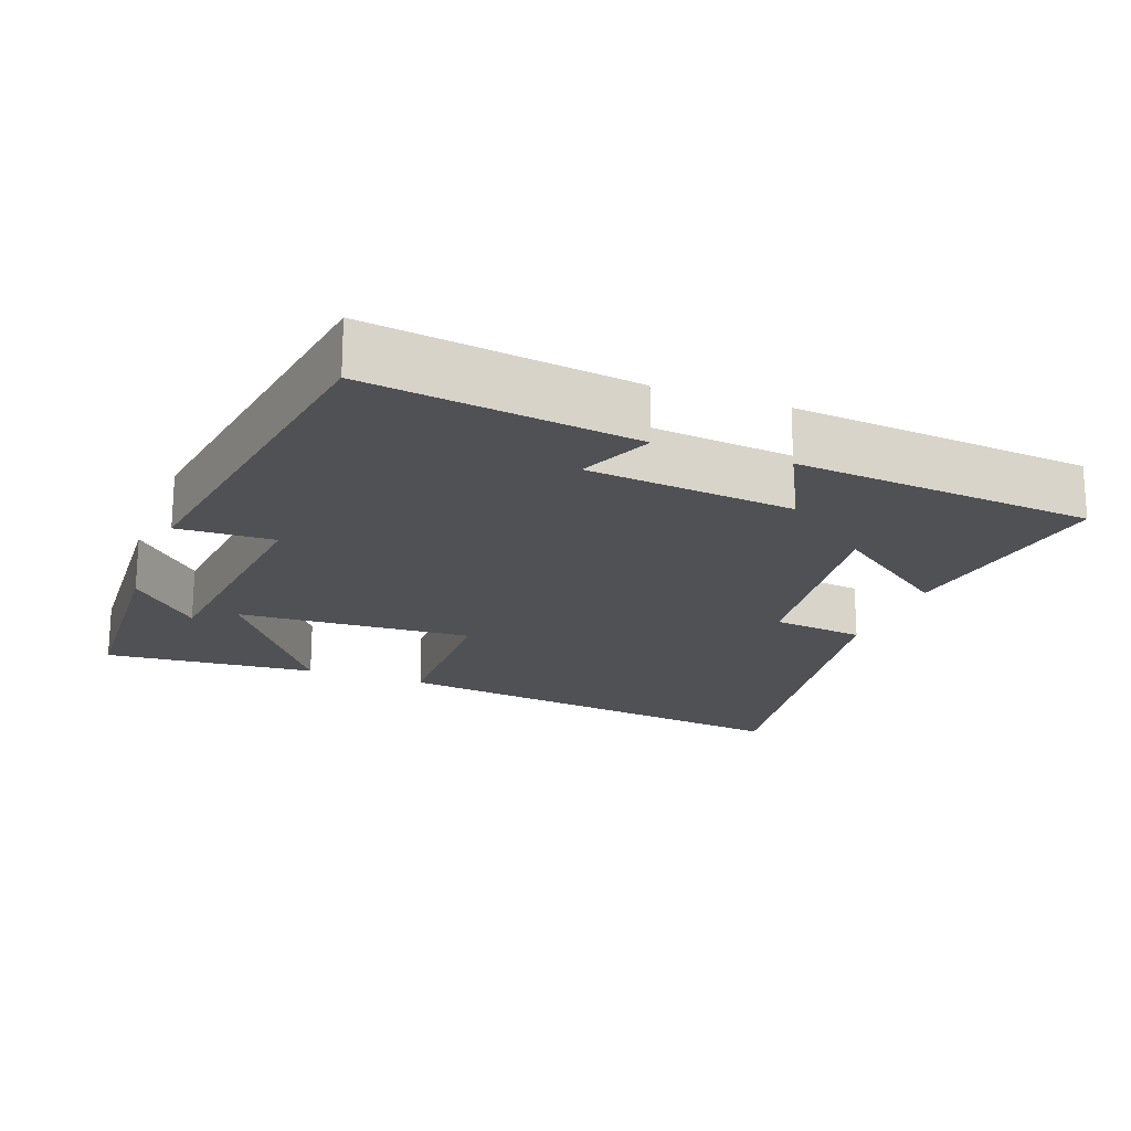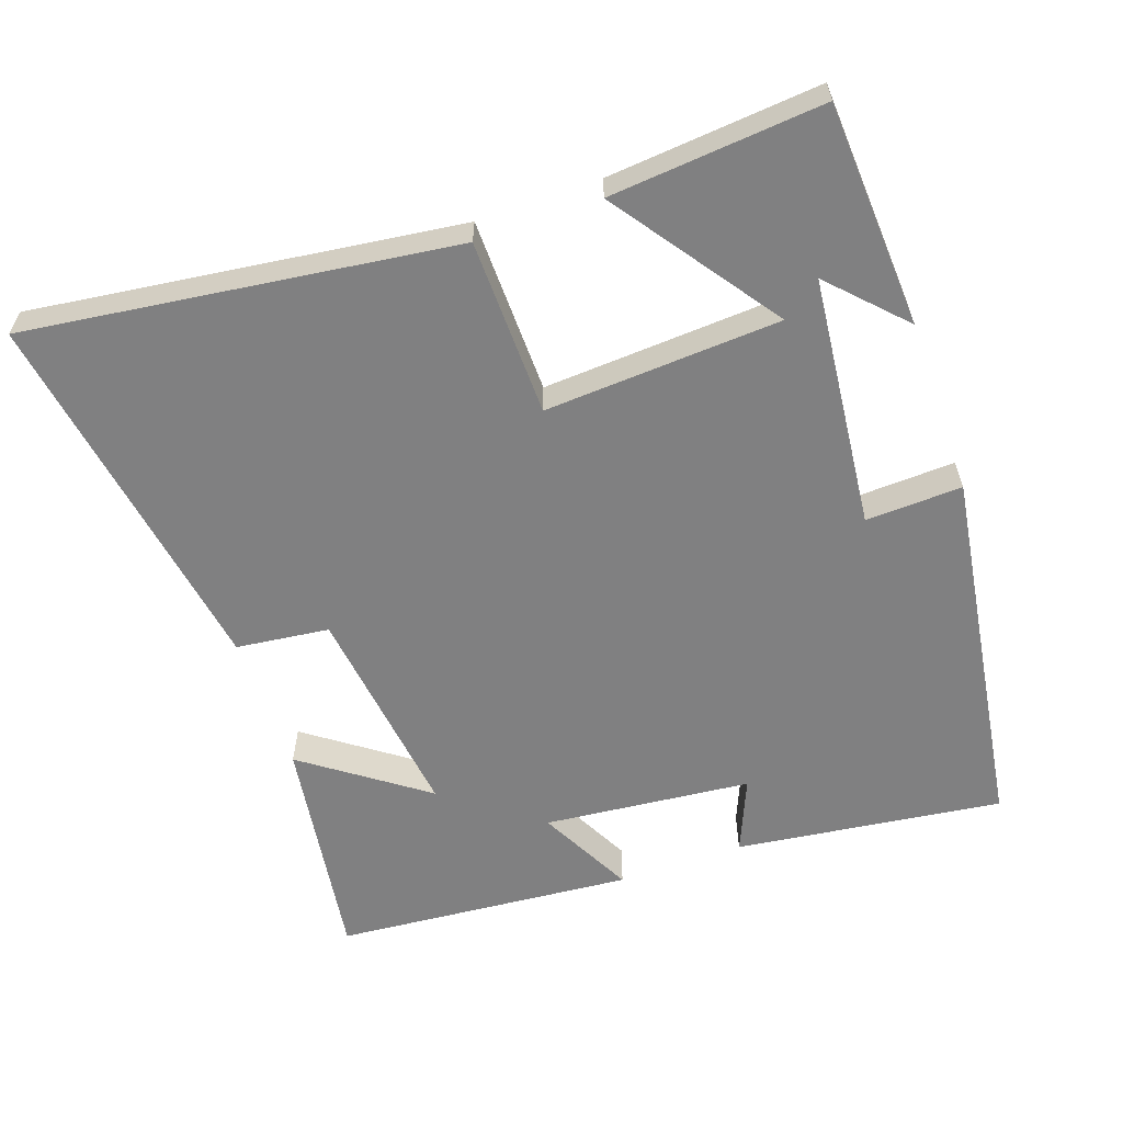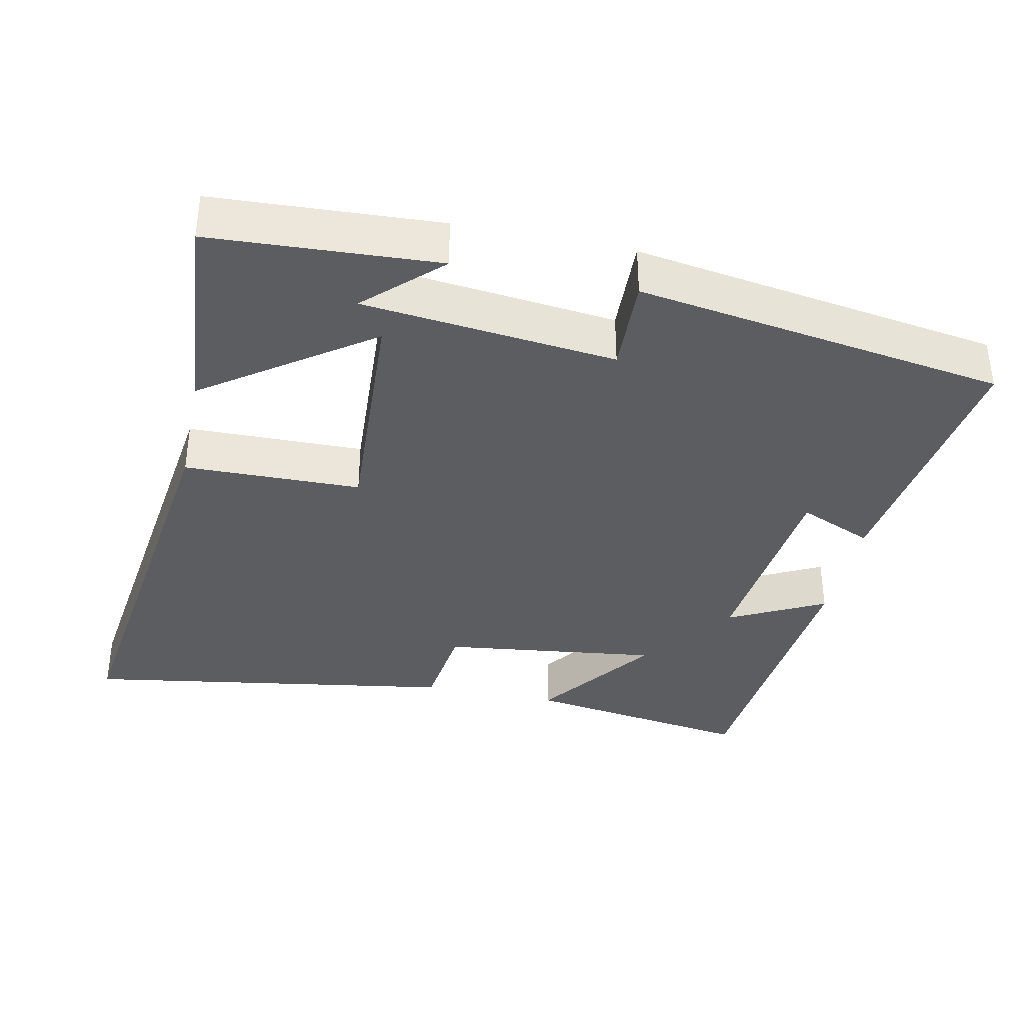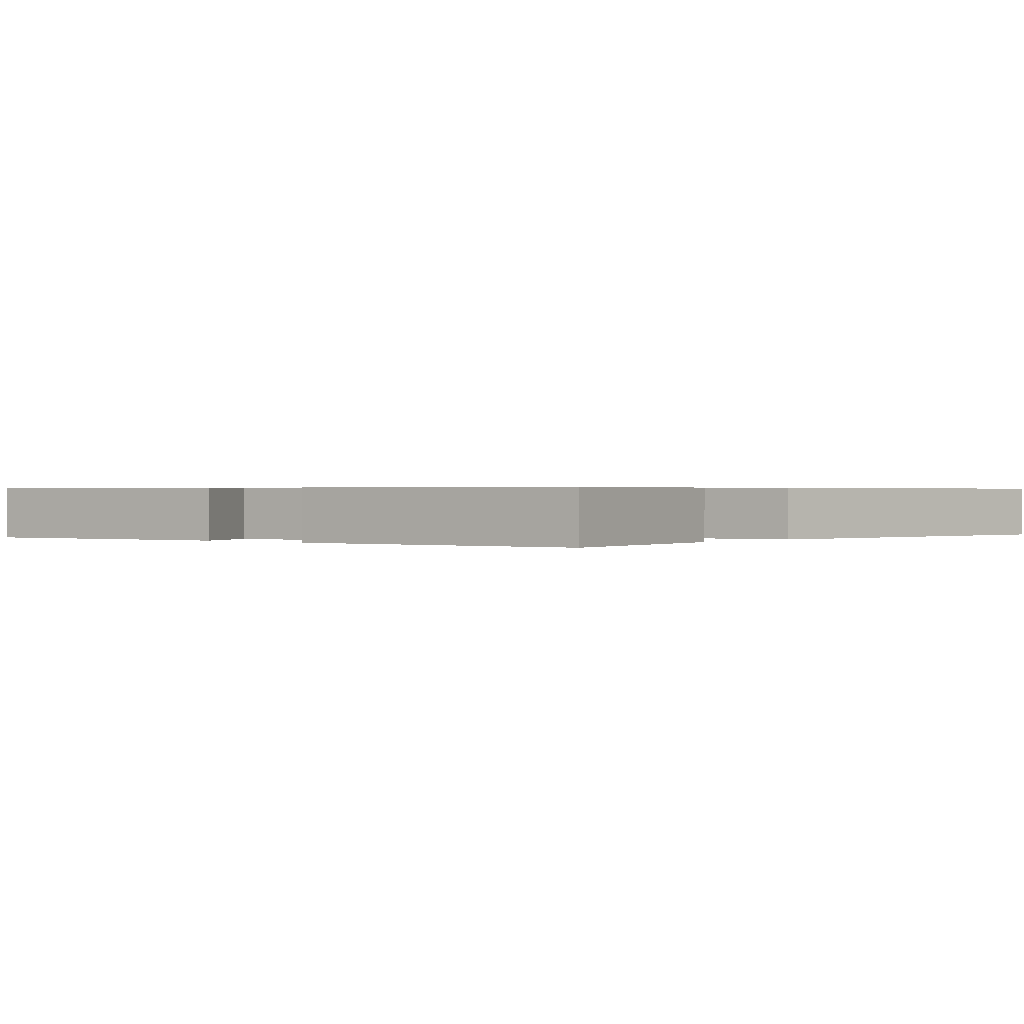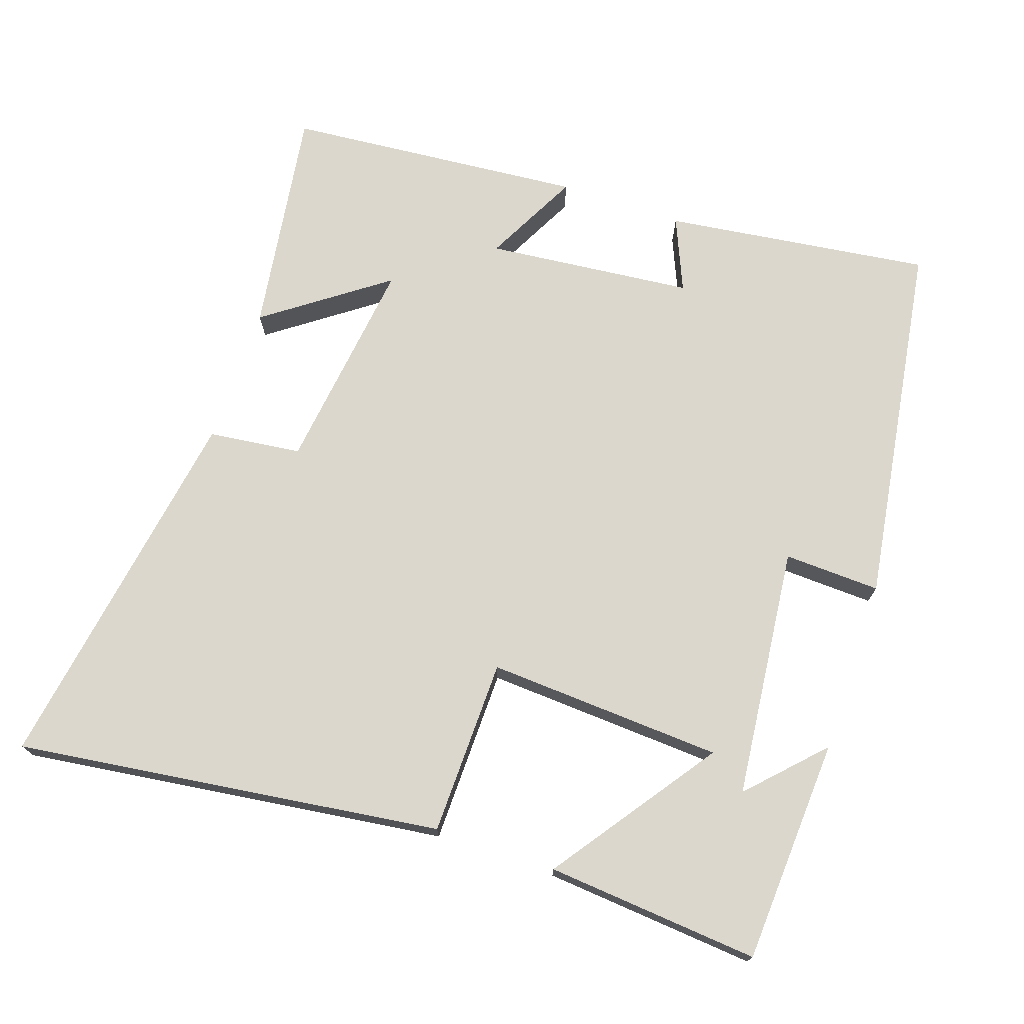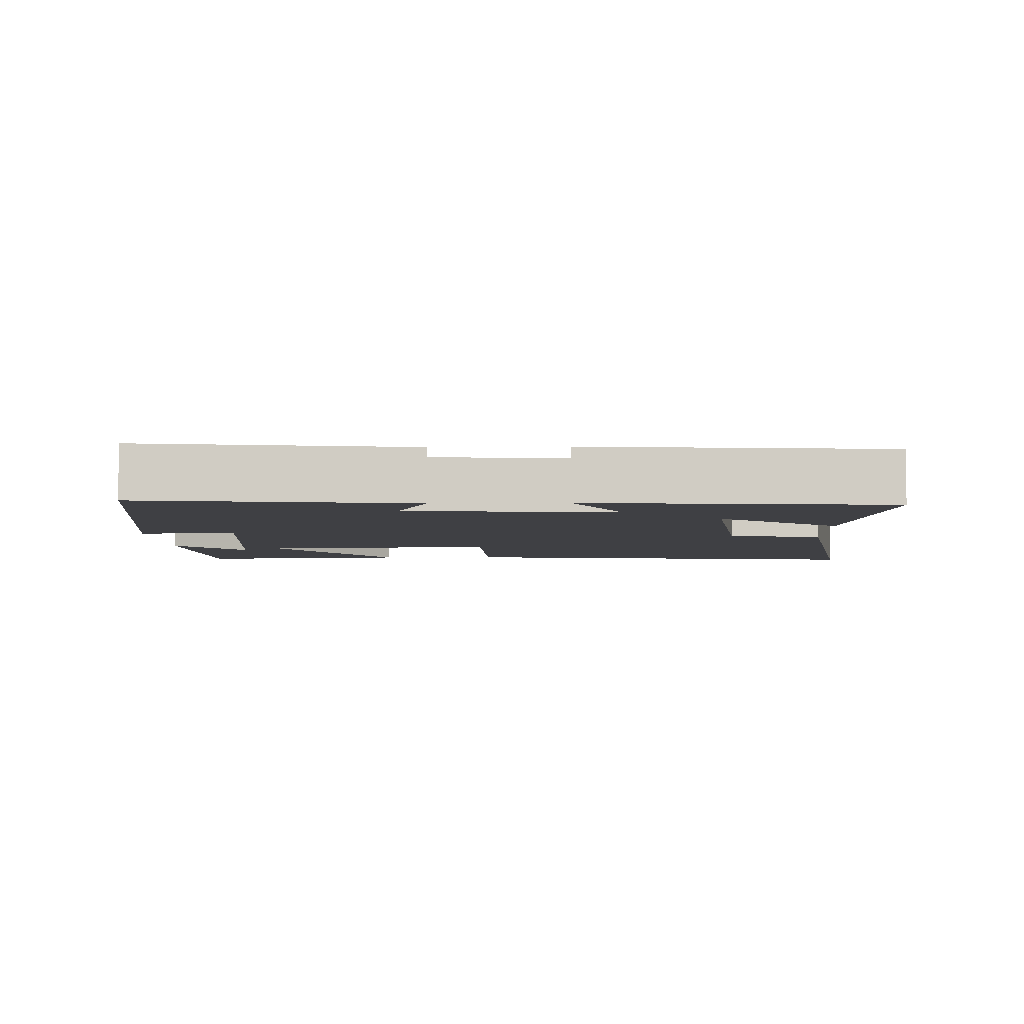
<metadata>
{"format":"obj","ext":"obj","renderer":"f3d","projection":"perspective","resolution":1024,"background":"white","views":[{"elev":-19.5,"azim":69.5,"up":"+Y"},{"elev":-60.2,"azim":-70.5,"up":"+Y"},{"elev":-36.5,"azim":-11.9,"up":"+Y"},{"elev":0.5,"azim":130.3,"up":"+Y"},{"elev":72.8,"azim":-71.1,"up":"+Y"},{"elev":-5.1,"azim":91.7,"up":"+Y"}]}
</metadata>
<code>
v -0.525 0.07 0.483
v -0.21 0.07 0.5
v -0.311 0.07 0.403
v 0.041 0.07 0.365
v 0.036 0.07 0.5
v 0.55 0.07 0.421
v 0.5 0.07 0.048
v 0.397 0.07 0.092
v 0.367 0.07 -0.198
v 0.5 0.07 -0.13
v 0.463 0.07 -0.548
v 0.143 0.07 -0.5
v 0.265 0.07 -0.332
v -0.039 0.07 -0.37
v -0.055 0.07 -0.5
v -0.58 0.07 -0.584
v -0.5 0.07 0.013
v -0.253 0.07 0.017
v -0.271 0.07 0.347
v -0.5 0.07 0.185
v -0.525 0 0.483
v -0.21 0 0.5
v -0.311 0 0.403
v 0.041 0 0.365
v 0.036 0 0.5
v 0.55 0 0.421
v 0.5 0 0.048
v 0.397 0 0.092
v 0.367 0 -0.198
v 0.5 0 -0.13
v 0.463 0 -0.548
v 0.143 0 -0.5
v 0.265 0 -0.332
v -0.039 0 -0.37
v -0.055 0 -0.5
v -0.58 0 -0.584
v -0.5 0 0.013
v -0.253 0 0.017
v -0.271 0 0.347
v -0.5 0 0.185
f 19 20 1
f 16 17 18
f 15 16 18
f 14 15 18
f 13 14 18 19
f 11 12 13
f 10 11 13
f 9 10 13
f 8 9 13 19
f 6 7 8
f 5 6 8
f 4 5 8
f 3 4 8 19
f 1 2 3
f 1 3 19
f 21 40 39
f 38 37 36
f 38 36 35
f 38 35 34
f 39 38 34 33
f 33 32 31
f 33 31 30
f 33 30 29
f 39 33 29 28
f 28 27 26
f 28 26 25
f 28 25 24
f 39 28 24 23
f 23 22 21
f 39 23 21
f 1 21 22 2
f 2 22 23 3
f 3 23 24 4
f 4 24 25 5
f 5 25 26 6
f 6 26 27 7
f 7 27 28 8
f 8 28 29 9
f 9 29 30 10
f 10 30 31 11
f 11 31 32 12
f 12 32 33 13
f 13 33 34 14
f 14 34 35 15
f 15 35 36 16
f 16 36 37 17
f 17 37 38 18
f 18 38 39 19
f 19 39 40 20
f 20 40 21 1

</code>
